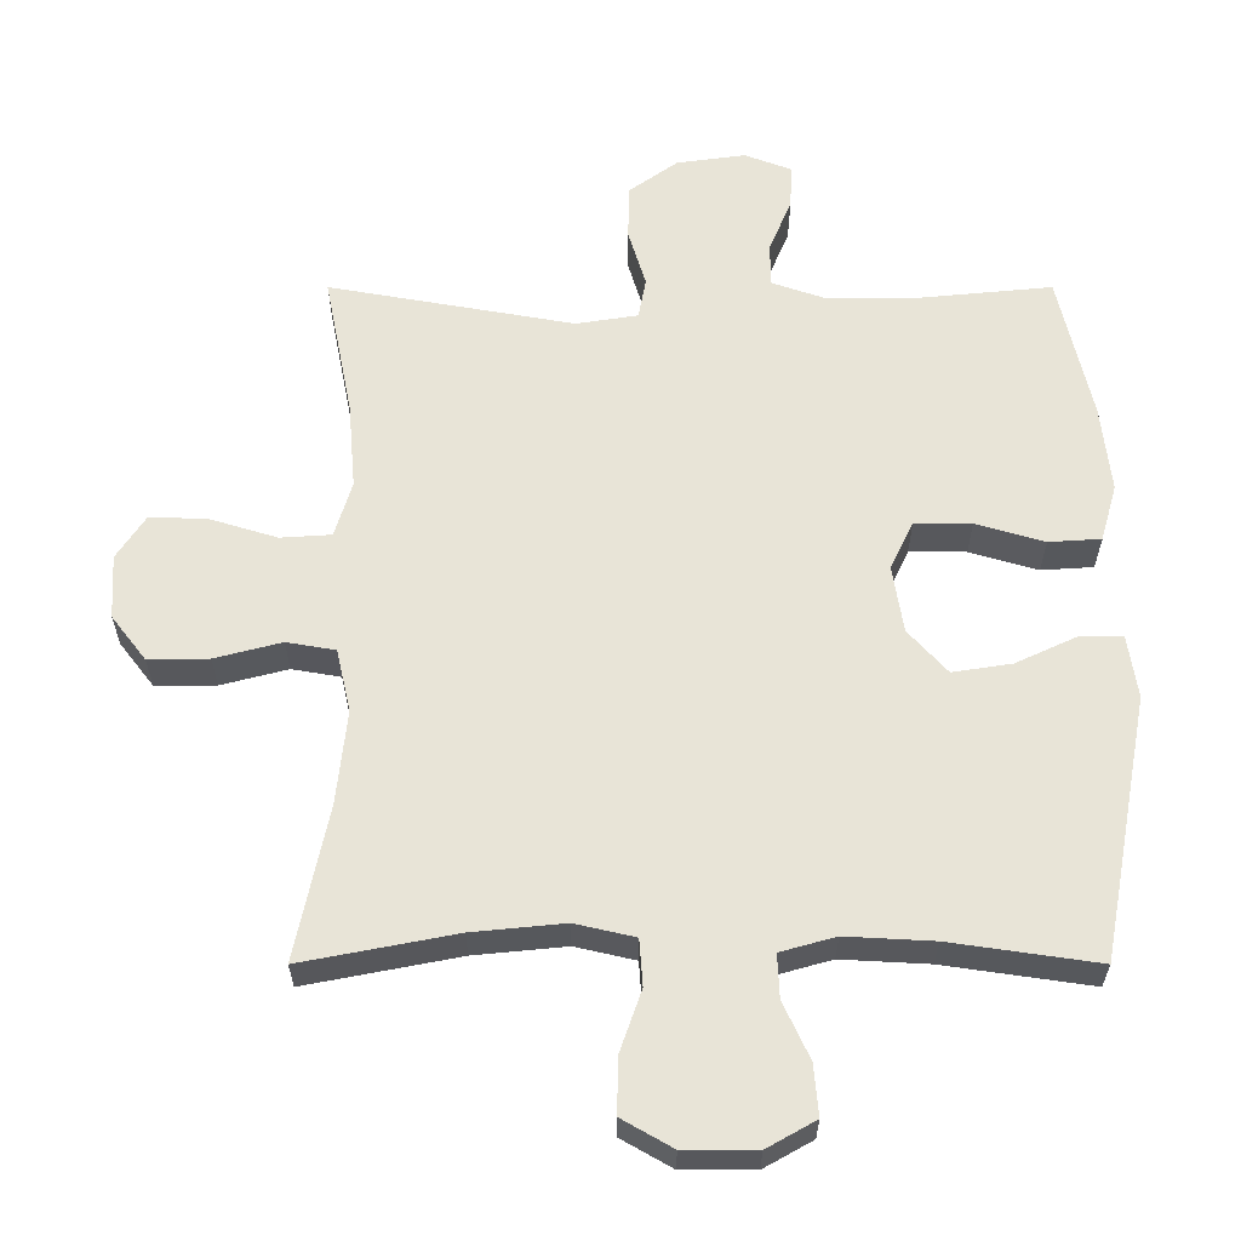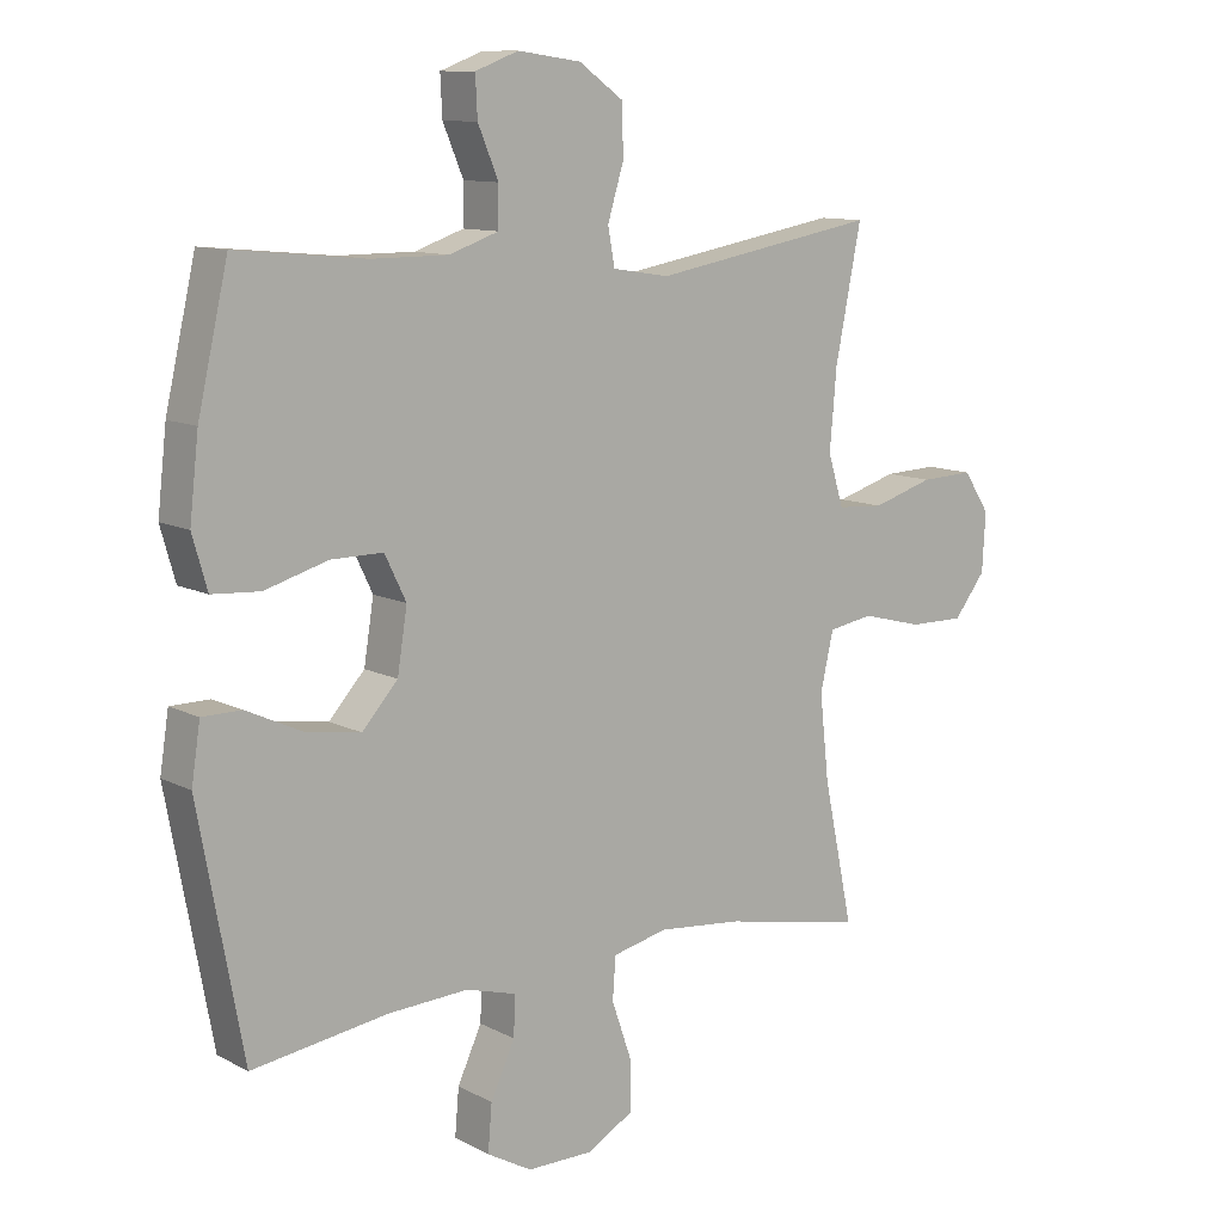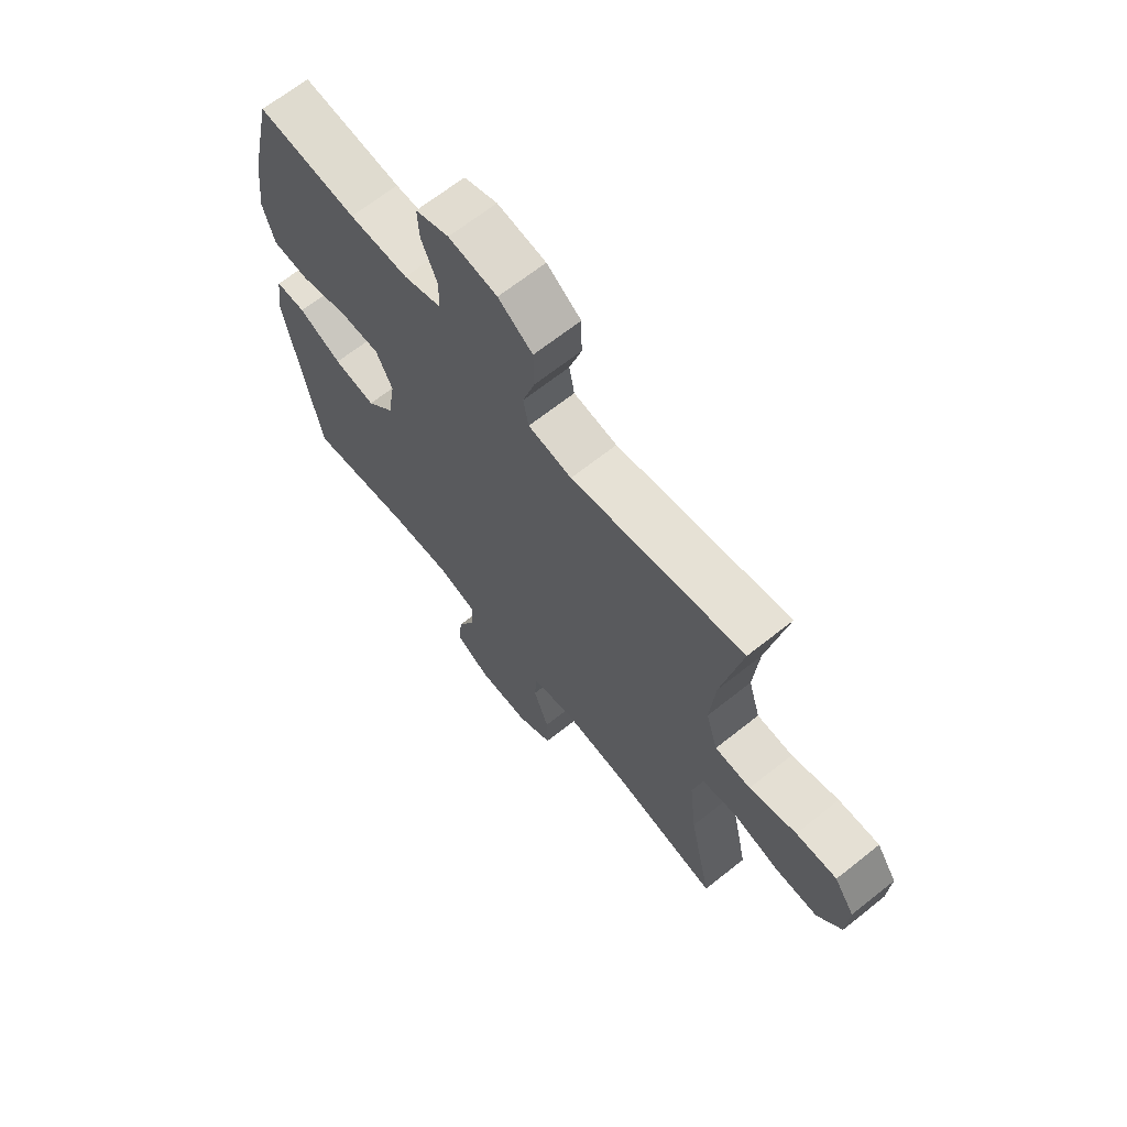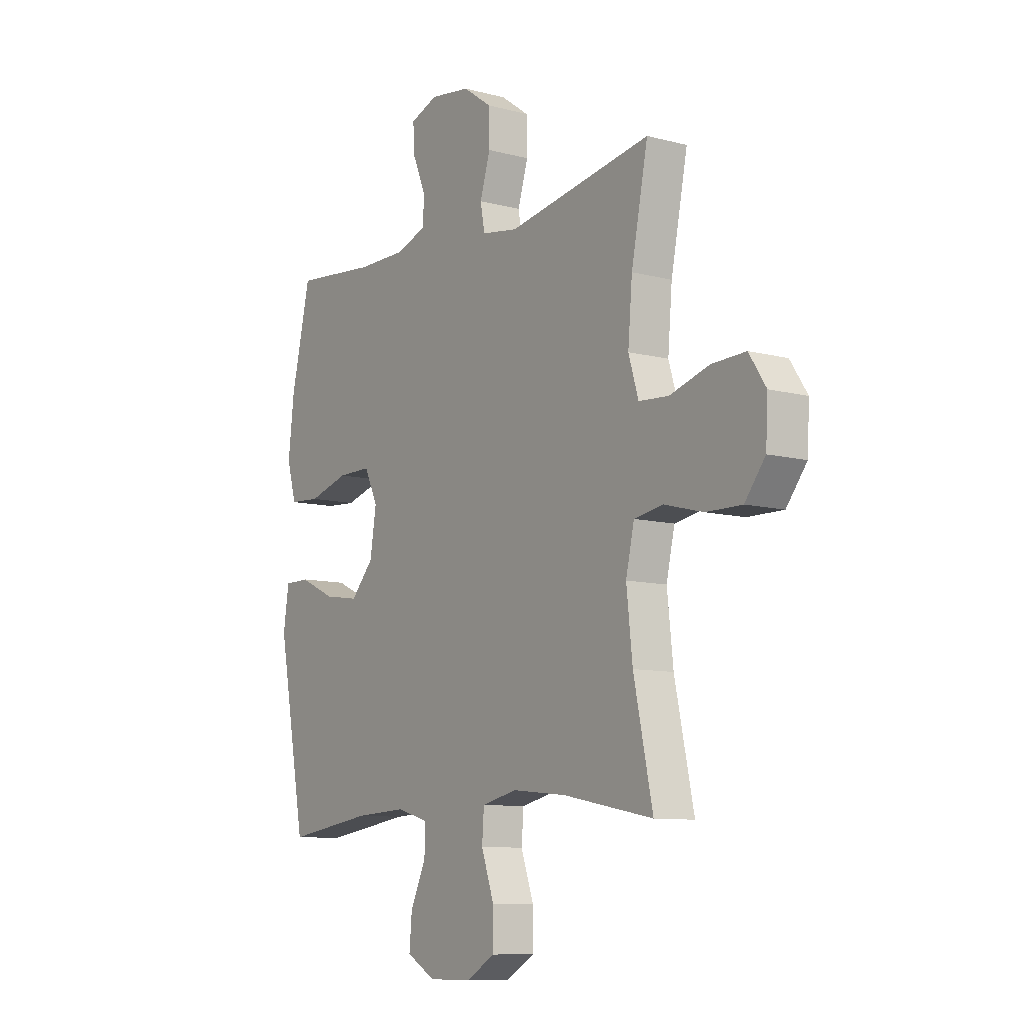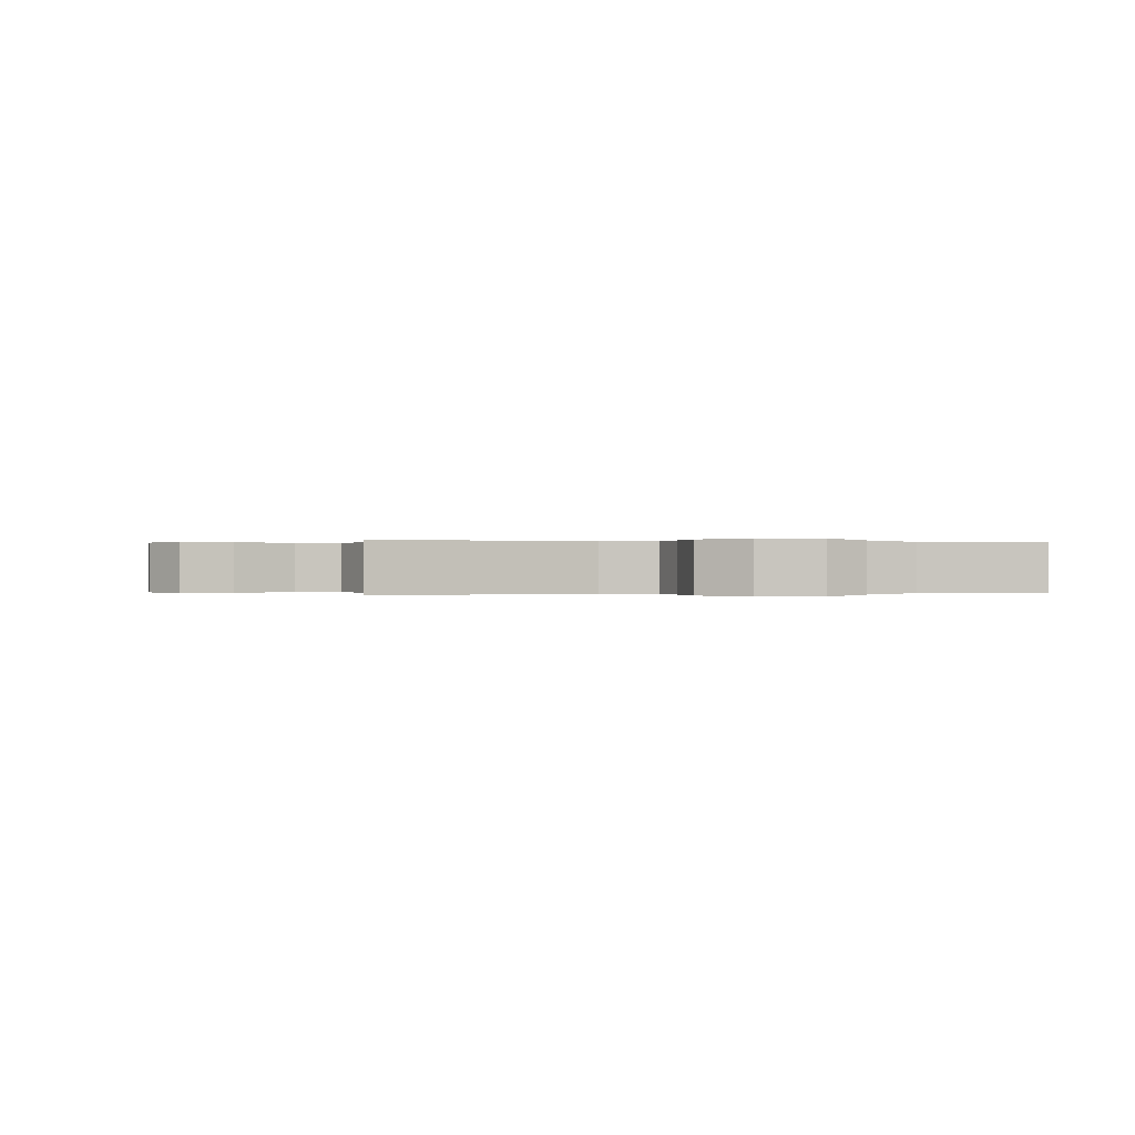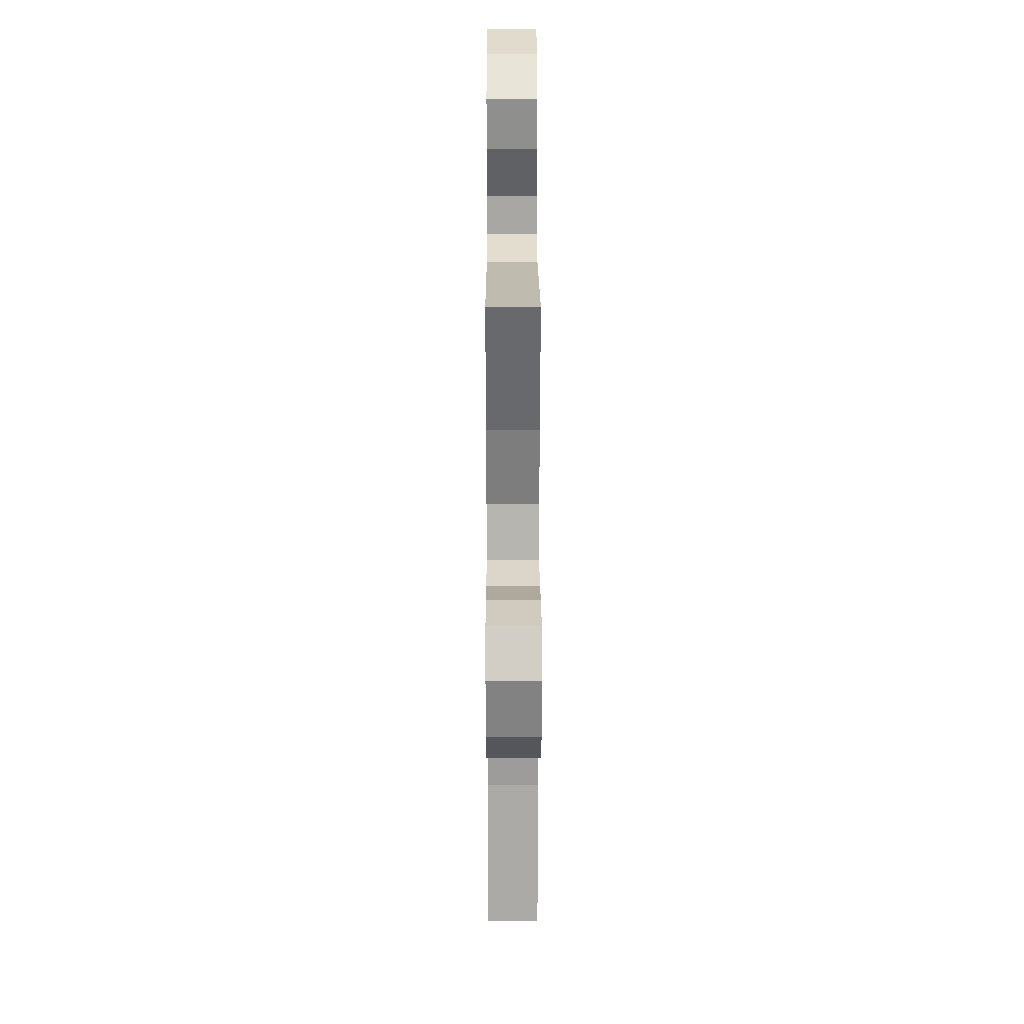
<metadata>
{"format":"obj","ext":"obj","renderer":"f3d","projection":"perspective","resolution":1024,"background":"white","views":[{"elev":-28.6,"azim":-0.0,"up":"+Z"},{"elev":10.9,"azim":141.7,"up":"+Z"},{"elev":66.7,"azim":-128.6,"up":"+Z"},{"elev":-9.5,"azim":-124.7,"up":"+Z"},{"elev":0.0,"azim":-13.5,"up":"+Y"},{"elev":26.0,"azim":-90.2,"up":"+Z"}]}
</metadata>
<code>
o path8942
v 0.3152 0.0375 0.4821
v 0.1982 0.0375 0.4822
v 0.1233 0.0375 0.5081
v 0.1224 0.0375 0.5684
v 0.1537 0.0375 0.6428
v 0.1567 0.0375 0.7036
v 0.0909 0.0375 0.7284
v -0.005142 0.0375 0.715
v -0.07314 0.0375 0.6667
v -0.07461 0.0375 0.5906
v -0.05027 0.0375 0.5104
v -0.06065 0.0375 0.4537
v -0.1474 0.0375 0.4402
v -0.4901 0.0375 0.501
v -0.4506 0.0375 0.302
v -0.4404 0.0375 0.1829
v -0.4641 0.0375 0.1049
v -0.5352 0.0375 0.1003
v -0.6286 0.0375 0.1288
v -0.7098 0.0375 0.1321
v -0.7501 0.0375 0.07093
v -0.7452 0.0375 -0.01845
v -0.6969 0.0375 -0.08076
v -0.6121 0.0375 -0.07979
v -0.5189 0.0375 -0.05561
v -0.4505 0.0375 -0.06736
v -0.4306 0.0375 -0.1554
v -0.4448 0.0375 -0.2856
v -0.4901 0.0375 -0.5007
v -0.2752 0.0375 -0.4592
v -0.1466 0.0375 -0.4465
v -0.06266 0.0375 -0.4659
v -0.05797 0.0375 -0.5306
v -0.08821 0.0375 -0.6175
v -0.08933 0.0375 -0.6945
v -0.01846 0.0375 -0.735
v 0.08261 0.0375 -0.7352
v 0.1509 0.0375 -0.6967
v 0.1448 0.0375 -0.6259
v 0.108 0.0375 -0.5462
v 0.1054 0.0375 -0.4855
v 0.1823 0.0375 -0.464
v 0.3048 0.0375 -0.4705
v 0.5118 0.0375 -0.5007
v 0.5795 0.0375 -0.1349
v 0.5662 0.0375 -0.04757
v 0.5065 0.0375 -0.04702
v 0.4207 0.0375 -0.08685
v 0.3378 0.0375 -0.09959
v 0.2832 0.0375 -0.03916
v 0.2683 0.0375 0.05503
v 0.3007 0.0375 0.1222
v 0.3803 0.0375 0.1218
v 0.476 0.0375 0.09377
v 0.5492 0.0375 0.0985
v 0.5716 0.0375 0.1777
v 0.558 0.0375 0.2987
v 0.5118 0.0375 0.501
v 0.3152 -0.0375 0.4821
v 0.1982 -0.0375 0.4822
v 0.1233 -0.0375 0.5081
v 0.1224 -0.0375 0.5684
v 0.1537 -0.0375 0.6428
v 0.1567 -0.0375 0.7036
v 0.0909 -0.0375 0.7284
v -0.005142 -0.0375 0.715
v -0.07314 -0.0375 0.6667
v -0.07461 -0.0375 0.5906
v -0.05027 -0.0375 0.5104
v -0.06065 -0.0375 0.4537
v -0.1474 -0.0375 0.4402
v -0.4901 -0.0375 0.501
v -0.4506 -0.0375 0.302
v -0.4404 -0.0375 0.1829
v -0.4641 -0.0375 0.1049
v -0.5352 -0.0375 0.1003
v -0.6286 -0.0375 0.1288
v -0.7098 -0.0375 0.1321
v -0.7501 -0.0375 0.07093
v -0.7452 -0.0375 -0.01845
v -0.6969 -0.0375 -0.08076
v -0.6121 -0.0375 -0.07979
v -0.5189 -0.0375 -0.05561
v -0.4505 -0.0375 -0.06736
v -0.4306 -0.0375 -0.1554
v -0.4448 -0.0375 -0.2856
v -0.4901 -0.0375 -0.5007
v -0.2752 -0.0375 -0.4592
v -0.1466 -0.0375 -0.4465
v -0.06266 -0.0375 -0.4659
v -0.05797 -0.0375 -0.5306
v -0.08821 -0.0375 -0.6175
v -0.08933 -0.0375 -0.6945
v -0.01846 -0.0375 -0.735
v 0.08261 -0.0375 -0.7352
v 0.1509 -0.0375 -0.6967
v 0.1448 -0.0375 -0.6259
v 0.108 -0.0375 -0.5462
v 0.1054 -0.0375 -0.4855
v 0.1823 -0.0375 -0.464
v 0.3048 -0.0375 -0.4705
v 0.5118 -0.0375 -0.5007
v 0.5795 -0.0375 -0.1349
v 0.5662 -0.0375 -0.04757
v 0.5065 -0.0375 -0.04702
v 0.4207 -0.0375 -0.08685
v 0.3378 -0.0375 -0.09959
v 0.2832 -0.0375 -0.03916
v 0.2683 -0.0375 0.05503
v 0.3007 -0.0375 0.1222
v 0.3803 -0.0375 0.1218
v 0.476 -0.0375 0.09377
v 0.5492 -0.0375 0.0985
v 0.5716 -0.0375 0.1777
v 0.558 -0.0375 0.2987
v 0.5118 -0.0375 0.501
v 0.1567 0.0375 0.7036
v 0.1567 0.0375 0.7036
v 0.0909 0.0375 0.7284
v -0.005142 0.0375 0.715
v -0.07314 0.0375 0.6667
v 0.1537 0.0375 0.6428
v -0.07461 0.0375 0.5906
v 0.1224 0.0375 0.5684
v -0.05027 0.0375 0.5104
v 0.1233 0.0375 0.5081
v 0.1233 0.0375 0.5081
v -0.06065 0.0375 0.4537
v -0.06065 0.0375 0.4537
v 0.1982 0.0375 0.4822
v 0.5118 0.0375 0.501
v 0.5118 0.0375 0.501
v 0.3152 0.0375 0.4821
v -0.1474 0.0375 0.4402
v -0.4901 0.0375 0.501
v -0.4901 0.0375 0.501
v -0.4506 0.0375 0.302
v 0.558 0.0375 0.2987
v -0.4404 0.0375 0.1829
v 0.5716 0.0375 0.1777
v -0.4641 0.0375 0.1049
v -0.4641 0.0375 0.1049
v 0.5492 0.0375 0.0985
v 0.5492 0.0375 0.0985
v 0.3007 0.0375 0.1222
v 0.3007 0.0375 0.1222
v 0.3803 0.0375 0.1218
v -0.6286 0.0375 0.1288
v -0.7098 0.0375 0.1321
v -0.7501 0.0375 0.07093
v -0.5352 0.0375 0.1003
v 0.2683 0.0375 0.05503
v 0.476 0.0375 0.09377
v -0.7452 0.0375 -0.01845
v 0.2832 0.0375 -0.03916
v -0.6969 0.0375 -0.08076
v 0.3378 0.0375 -0.09959
v 0.5662 0.0375 -0.04757
v 0.5662 0.0375 -0.04757
v 0.5065 0.0375 -0.04702
v 0.4207 0.0375 -0.08685
v 0.5795 0.0375 -0.1349
v -0.5189 0.0375 -0.05561
v -0.4505 0.0375 -0.06736
v -0.4505 0.0375 -0.06736
v -0.6121 0.0375 -0.07979
v -0.4306 0.0375 -0.1554
v -0.4448 0.0375 -0.2856
v 0.5118 0.0375 -0.5007
v 0.5118 0.0375 -0.5007
v 0.1823 0.0375 -0.464
v 0.3048 0.0375 -0.4705
v -0.1466 0.0375 -0.4465
v -0.06266 0.0375 -0.4659
v -0.06266 0.0375 -0.4659
v -0.2752 0.0375 -0.4592
v 0.1054 0.0375 -0.4855
v 0.1054 0.0375 -0.4855
v -0.05797 0.0375 -0.5306
v -0.4901 0.0375 -0.5007
v -0.4901 0.0375 -0.5007
v 0.108 0.0375 -0.5462
v -0.08821 0.0375 -0.6175
v 0.1448 0.0375 -0.6259
v -0.08933 0.0375 -0.6945
v -0.08933 0.0375 -0.6945
v 0.1509 0.0375 -0.6967
v 0.1509 0.0375 -0.6967
v -0.01846 0.0375 -0.735
v 0.08261 0.0375 -0.7352
v 0.1567 -0.0375 0.7036
v 0.1567 -0.0375 0.7036
v 0.0909 -0.0375 0.7284
v -0.005142 -0.0375 0.715
v -0.07314 -0.0375 0.6667
v 0.1537 -0.0375 0.6428
v -0.07461 -0.0375 0.5906
v 0.1224 -0.0375 0.5684
v -0.05027 -0.0375 0.5104
v 0.1233 -0.0375 0.5081
v 0.1233 -0.0375 0.5081
v -0.06065 -0.0375 0.4537
v -0.06065 -0.0375 0.4537
v 0.1982 -0.0375 0.4822
v 0.5118 -0.0375 0.501
v 0.5118 -0.0375 0.501
v 0.3152 -0.0375 0.4821
v -0.1474 -0.0375 0.4402
v -0.4901 -0.0375 0.501
v -0.4901 -0.0375 0.501
v -0.4506 -0.0375 0.302
v 0.558 -0.0375 0.2987
v -0.4404 -0.0375 0.1829
v 0.5716 -0.0375 0.1777
v -0.4641 -0.0375 0.1049
v -0.4641 -0.0375 0.1049
v 0.5492 -0.0375 0.0985
v 0.5492 -0.0375 0.0985
v 0.3007 -0.0375 0.1222
v 0.3007 -0.0375 0.1222
v 0.3803 -0.0375 0.1218
v -0.6286 -0.0375 0.1288
v -0.7098 -0.0375 0.1321
v -0.7501 -0.0375 0.07093
v -0.5352 -0.0375 0.1003
v 0.2683 -0.0375 0.05503
v 0.476 -0.0375 0.09377
v -0.7452 -0.0375 -0.01845
v 0.2832 -0.0375 -0.03916
v -0.6969 -0.0375 -0.08076
v 0.3378 -0.0375 -0.09959
v 0.5662 -0.0375 -0.04757
v 0.5662 -0.0375 -0.04757
v 0.5065 -0.0375 -0.04702
v 0.4207 -0.0375 -0.08685
v 0.5795 -0.0375 -0.1349
v -0.5189 -0.0375 -0.05561
v -0.4505 -0.0375 -0.06736
v -0.4505 -0.0375 -0.06736
v -0.6121 -0.0375 -0.07979
v -0.4306 -0.0375 -0.1554
v -0.4448 -0.0375 -0.2856
v 0.5118 -0.0375 -0.5007
v 0.5118 -0.0375 -0.5007
v 0.1823 -0.0375 -0.464
v 0.3048 -0.0375 -0.4705
v -0.1466 -0.0375 -0.4465
v -0.06266 -0.0375 -0.4659
v -0.06266 -0.0375 -0.4659
v -0.2752 -0.0375 -0.4592
v 0.1054 -0.0375 -0.4855
v 0.1054 -0.0375 -0.4855
v -0.05797 -0.0375 -0.5306
v -0.4901 -0.0375 -0.5007
v -0.4901 -0.0375 -0.5007
v 0.108 -0.0375 -0.5462
v -0.08821 -0.0375 -0.6175
v 0.1448 -0.0375 -0.6259
v -0.08933 -0.0375 -0.6945
v -0.08933 -0.0375 -0.6945
v 0.1509 -0.0375 -0.6967
v 0.1509 -0.0375 -0.6967
v -0.01846 -0.0375 -0.735
v 0.08261 -0.0375 -0.7352
f 229 245 231
f 231 246 235
f 191 193 196
f 245 229 251
f 195 197 194
f 230 240 228
f 214 227 217
f 224 228 222
f 219 202 226
f 215 237 238
f 196 193 198
f 263 257 259
f 212 221 214
f 208 213 226
f 198 199 200
f 199 198 197
f 200 202 204
f 202 208 226
f 204 202 219
f 202 200 199
f 229 248 251
f 219 221 207
f 234 236 232
f 258 264 261
f 207 221 212
f 247 241 242
f 225 237 215
f 263 256 257
f 257 256 253
f 204 219 207
f 229 247 248
f 263 264 258
f 226 241 229
f 248 253 251
f 198 194 197
f 256 263 258
f 240 222 228
f 250 242 254
f 223 224 222
f 246 243 235
f 246 231 245
f 251 253 256
f 235 236 234
f 235 243 236
f 222 240 225
f 237 225 240
f 193 194 198
f 247 242 250
f 247 229 241
f 221 227 214
f 207 212 205
f 211 208 209
f 211 213 208
f 213 215 238
f 238 241 226
f 213 238 226
f 118 7 65 192
f 7 8 66 65
f 8 9 67 66
f 5 6 64 63
f 9 10 68 67
f 4 5 63 62
f 10 11 69 68
f 127 4 62 201
f 11 129 203 69
f 2 3 61 60
f 132 1 59 206
f 1 2 60 59
f 13 136 210 71
f 12 13 71 70
f 14 15 73 72
f 57 58 116 115
f 15 16 74 73
f 56 57 115 114
f 16 142 216 74
f 144 56 114 218
f 146 53 111 220
f 19 20 78 77
f 20 21 79 78
f 18 19 77 76
f 51 52 110 109
f 54 55 113 112
f 53 54 112 111
f 17 18 76 75
f 21 22 80 79
f 50 51 109 108
f 22 23 81 80
f 49 50 108 107
f 159 47 105 233
f 47 48 106 105
f 45 46 104 103
f 25 165 239 83
f 24 25 83 82
f 23 24 82 81
f 26 27 85 84
f 48 49 107 106
f 27 28 86 85
f 170 45 103 244
f 42 43 101 100
f 31 175 249 89
f 30 31 89 88
f 178 42 100 252
f 32 33 91 90
f 181 30 88 255
f 28 29 87 86
f 40 41 99 98
f 43 44 102 101
f 33 34 92 91
f 39 40 98 97
f 34 186 260 92
f 188 39 97 262
f 35 36 94 93
f 37 38 96 95
f 36 37 95 94
f 155 157 171
f 157 161 172
f 117 122 119
f 171 177 155
f 121 120 123
f 156 154 166
f 140 143 153
f 150 148 154
f 145 152 128
f 141 164 163
f 122 124 119
f 189 185 183
f 138 140 147
f 134 152 139
f 124 126 125
f 125 123 124
f 126 130 128
f 128 152 134
f 130 145 128
f 128 125 126
f 155 177 174
f 145 133 147
f 160 158 162
f 184 187 190
f 133 138 147
f 173 168 167
f 151 141 163
f 189 183 182
f 183 179 182
f 130 133 145
f 155 174 173
f 189 184 190
f 152 155 167
f 174 177 179
f 124 123 120
f 182 184 189
f 166 154 148
f 176 180 168
f 149 148 150
f 172 161 169
f 172 171 157
f 177 182 179
f 161 160 162
f 161 162 169
f 148 151 166
f 163 166 151
f 119 124 120
f 173 176 168
f 173 167 155
f 147 140 153
f 133 131 138
f 137 135 134
f 137 134 139
f 139 164 141
f 164 152 167
f 139 152 164

</code>
